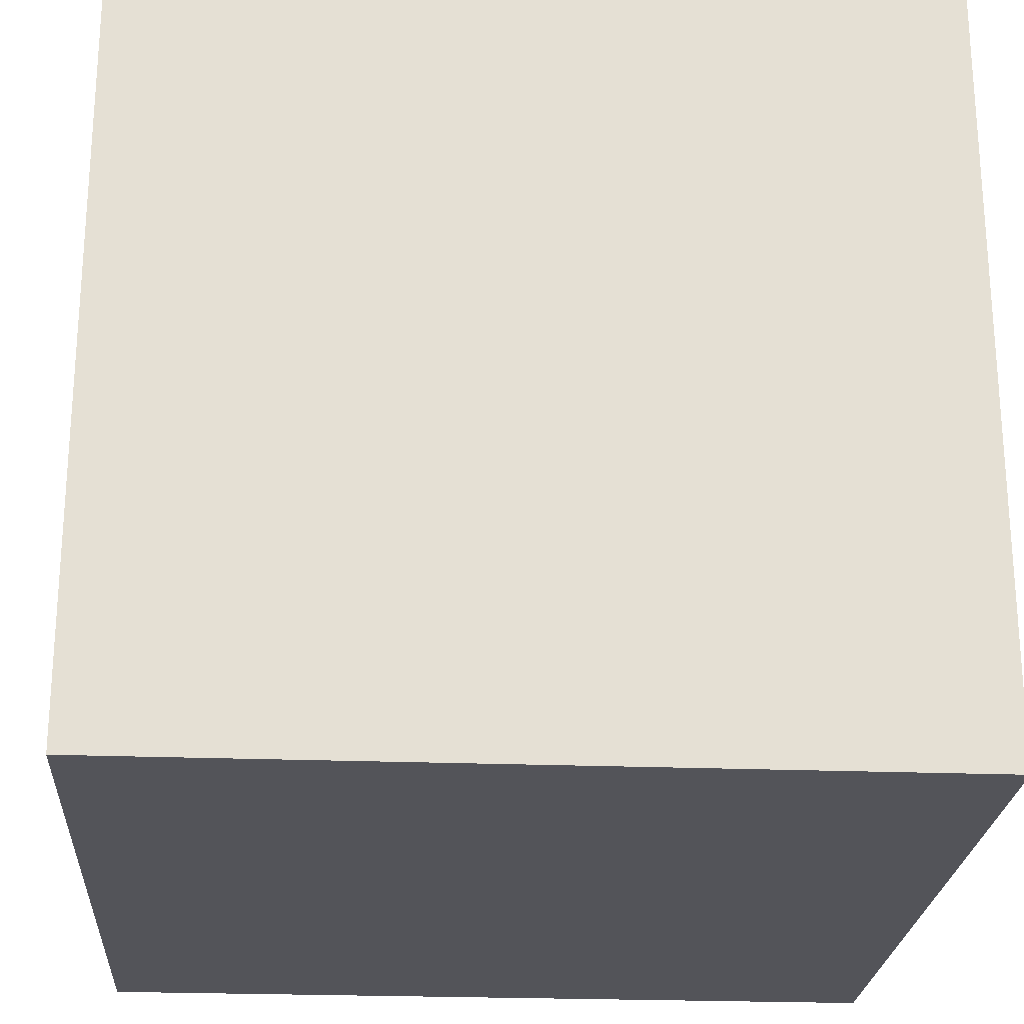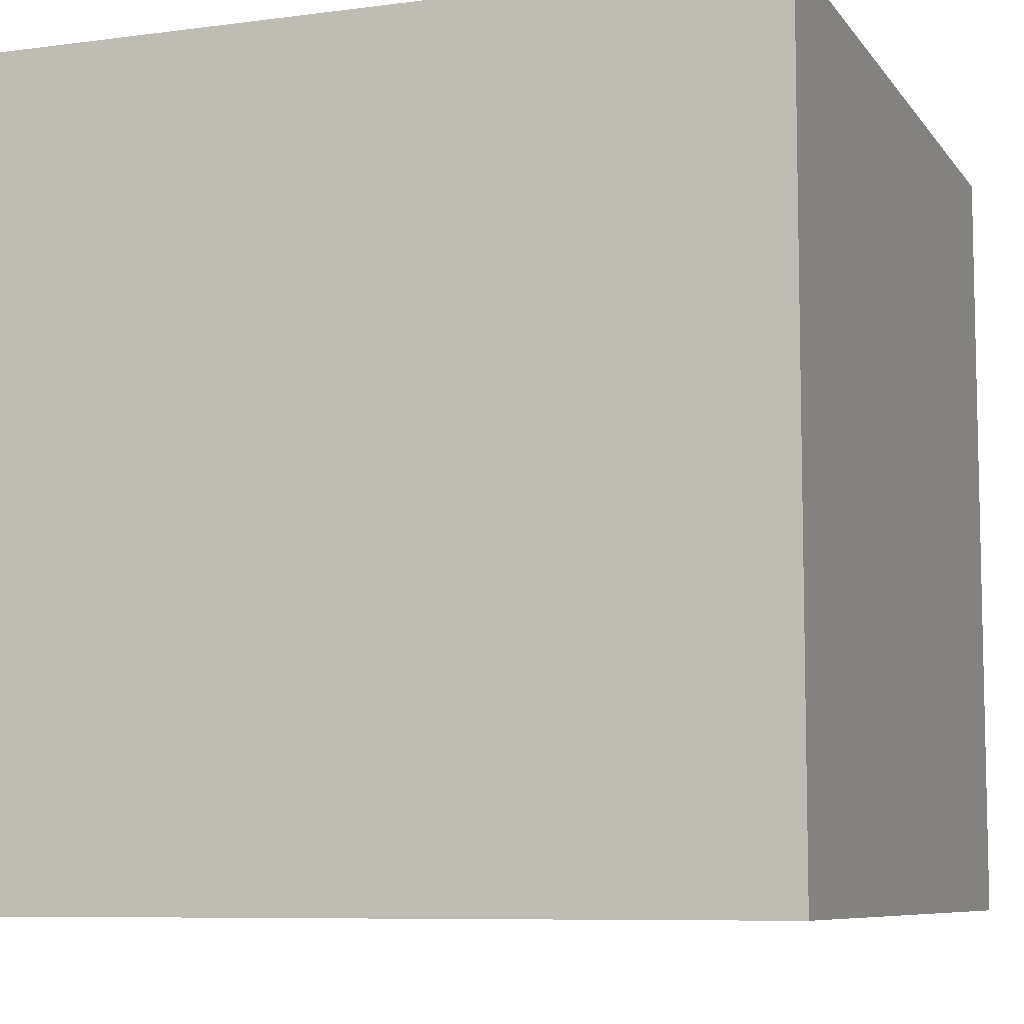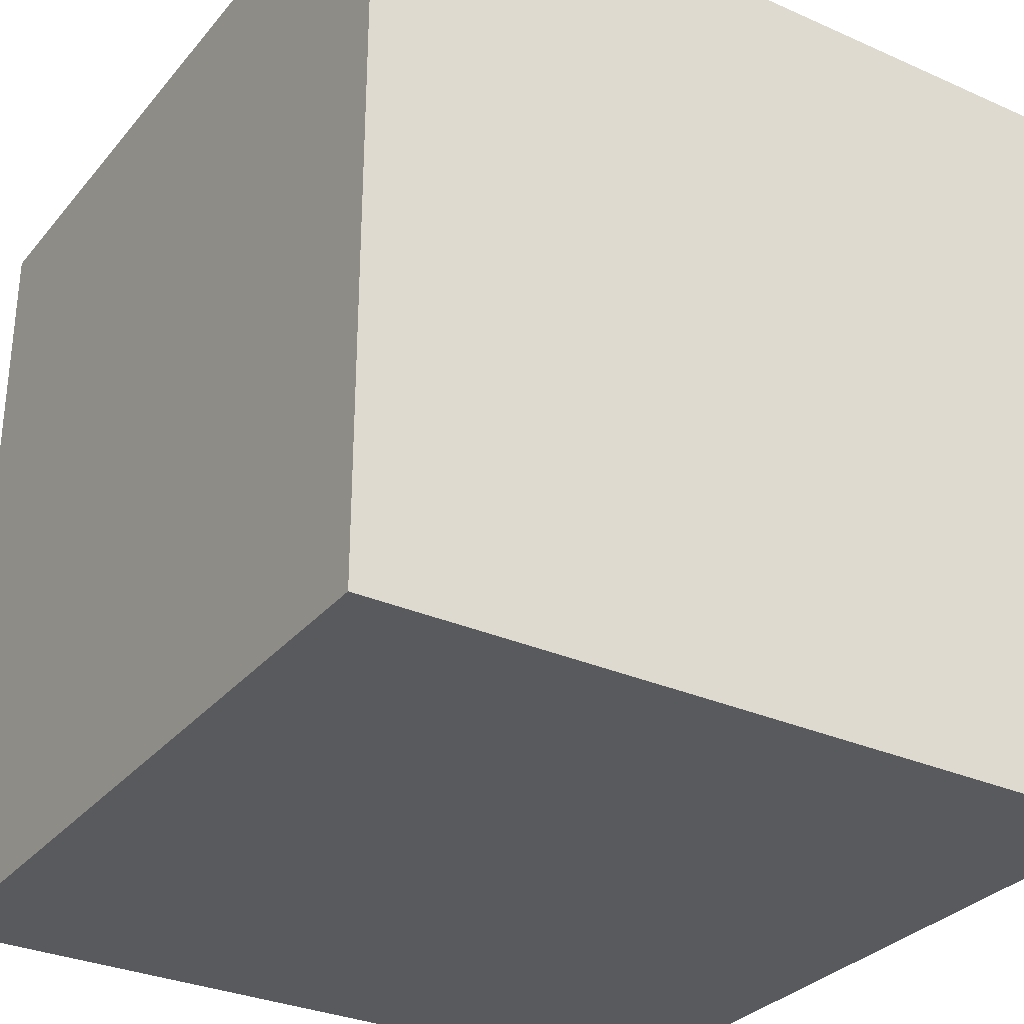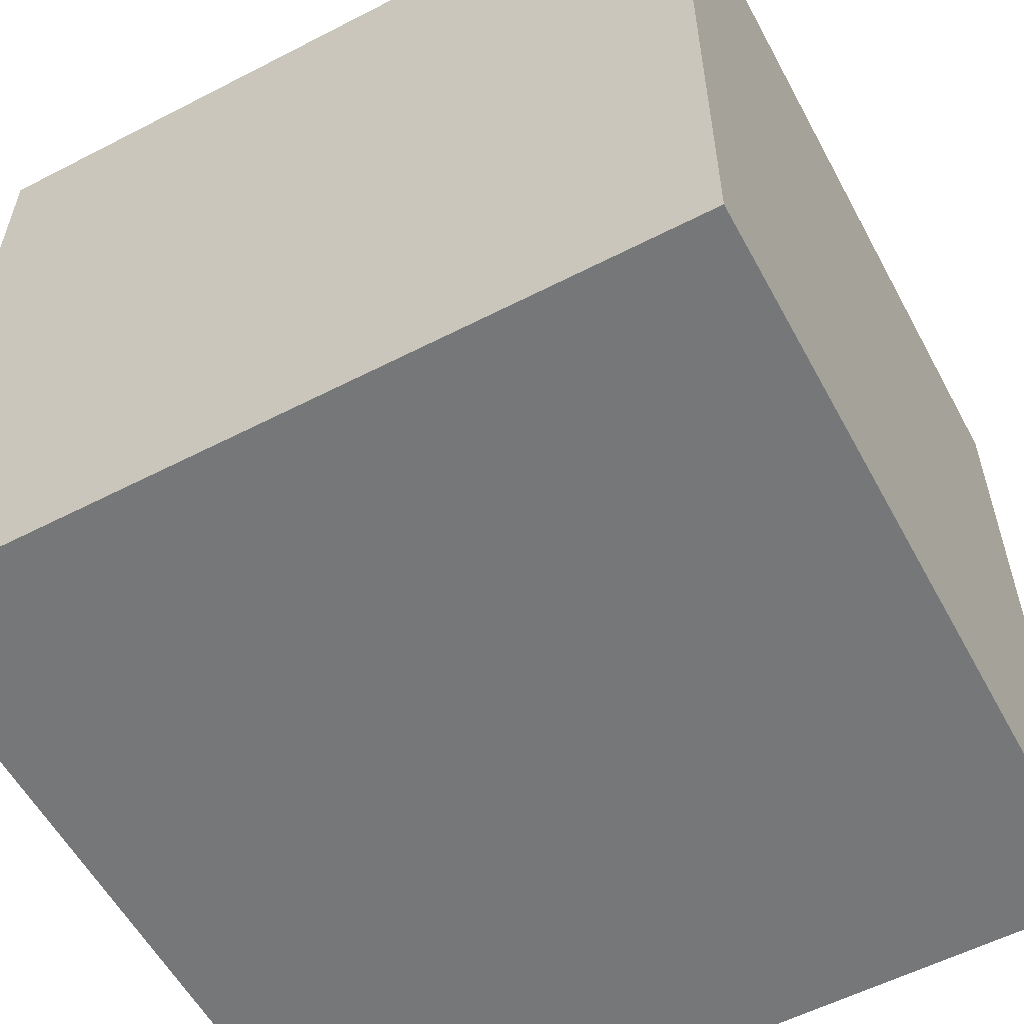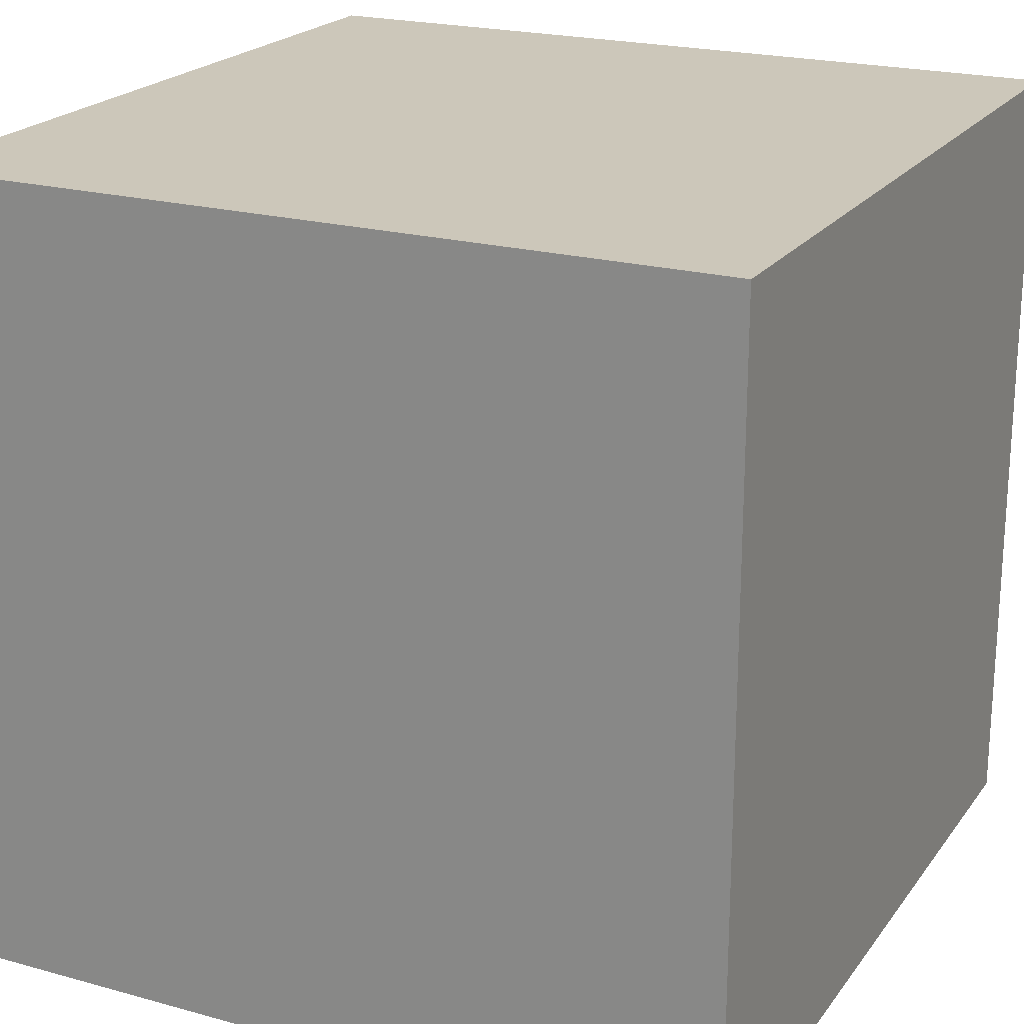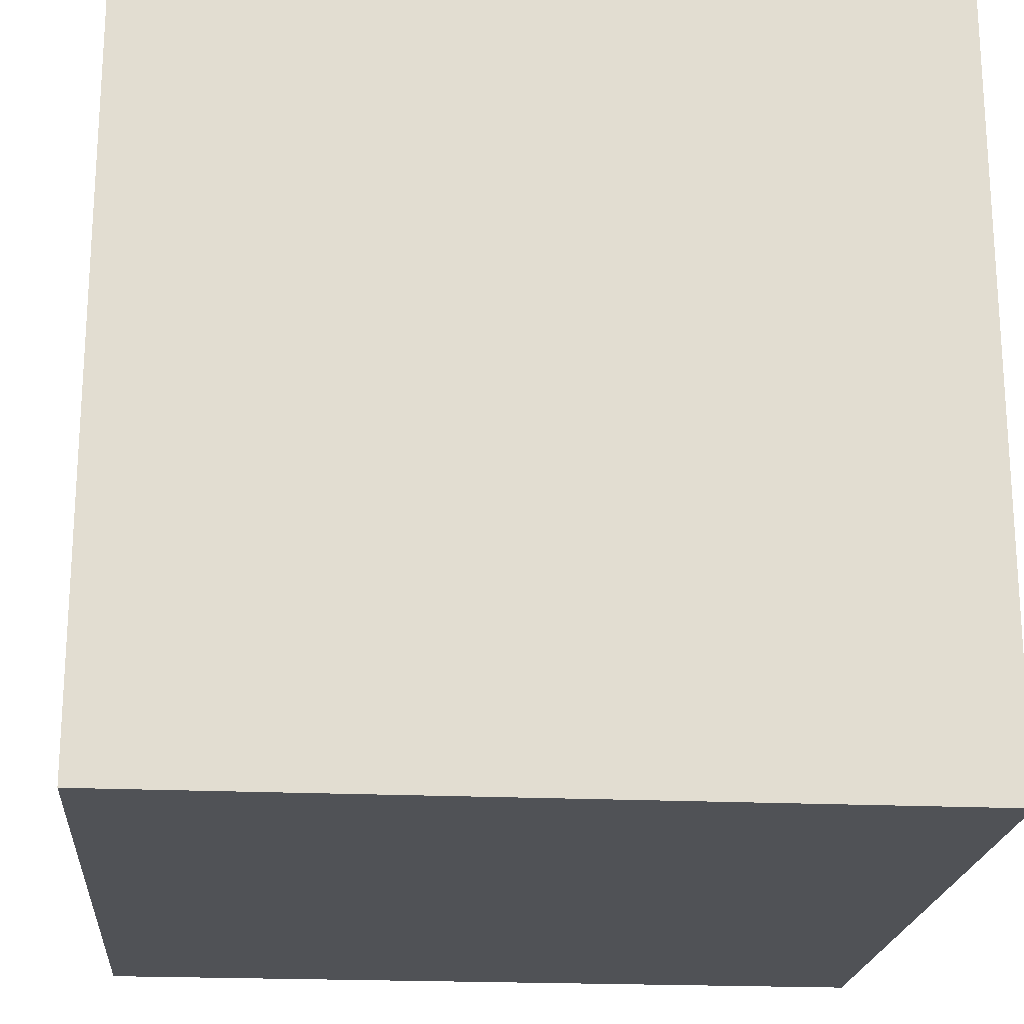
<metadata>
{"format":"obj","ext":"obj","renderer":"f3d","projection":"perspective","resolution":1024,"background":"white","views":[{"elev":-23.8,"azim":-3.7,"up":"+Z"},{"elev":-7.9,"azim":20.3,"up":"+Z"},{"elev":-30.9,"azim":-32.4,"up":"+Y"},{"elev":-57.1,"azim":-151.8,"up":"+Y"},{"elev":21.3,"azim":-153.9,"up":"+Z"},{"elev":-20.7,"azim":85.2,"up":"+Z"}]}
</metadata>
<code>
o
v 0 2 0
v 0 2 -4.1
v 0 2.2 0
v 0 2.2 -3.9
v 0 4 0
v 0 4 -3.9
v 0 4.3 -0.2
v 0 4.3 -1.9
v 0 4.3 -2.2
v 0 4.3 -3.9
v 0 5.9 -0.2
v 0 5.9 -1.9
v 0 6.1 0
v 0 6.1 -2.2
v 0 6.1 -3.9
v 0 6.1 -4.1
v 4.1 2 0
v 4.1 2 -4.1
v 4.1 2.2 0
v 4.1 2.2 -3.9
v 4.1 4 0
v 4.1 4 -3.9
v 4.1 4.3 -0.2
v 4.1 4.3 -1.9
v 4.1 4.3 -2.2
v 4.1 4.3 -3.9
v 4.1 5.9 -0.2
v 4.1 5.9 -1.9
v 4.1 6.1 0
v 4.1 6.1 -2.2
v 4.1 6.1 -3.9
v 4.1 6.1 -4.1
v 0 2 0
v 0 2.2 0
v 0 4 0
v 0 6.1 0
v 0.2 4.3 0
v 0.2 5.9 0
v 1.9 2.2 0
v 1.9 4 0
v 2.2 2.2 0
v 2.2 4 0
v 3.9 4.3 0
v 3.9 5.9 0
v 4.1 2 0
v 4.1 2.2 0
v 4.1 4 0
v 4.1 6.1 0
v 0 2 -4.1
v 0 6.1 -4.1
v 0.2 2.2 -4.1
v 0.2 4 -4.1
v 0.2 4.3 -4.1
v 0.2 5.9 -4.1
v 1.9 2.2 -4.1
v 1.9 4 -4.1
v 2.2 2.2 -4.1
v 2.2 4 -4.1
v 3.9 4.3 -4.1
v 3.9 5.9 -4.1
v 4 2.2 -4.1
v 4 4 -4.1
v 4.1 2 -4.1
v 4.1 6.1 -4.1
v 0 2 0
v 4.1 2 0
v 0.2 2 -0.2
v 1.9 2 -0.2
v 2.2 2 -0.2
v 3.9 2 -0.2
v 0.2 2 -1.9
v 1.9 2 -1.9
v 2.2 2 -1.9
v 3.9 2 -1.9
v 0.2 2 -2.2
v 3.9 2 -2.2
v 0.2 2 -3.9
v 3.9 2 -3.9
v 0 2 -4.1
v 4.1 2 -4.1
v 0 6.1 0
v 4.1 6.1 0
v 0.2 6.1 -0.2
v 3.9 6.1 -0.2
v 0.2 6.1 -1.9
v 3.9 6.1 -1.9
v 0 6.1 -2.2
v 1.9 6.1 -2.2
v 2.2 6.1 -2.2
v 4.1 6.1 -2.2
v 0 6.1 -3.9
v 1.9 6.1 -3.9
v 2.2 6.1 -3.9
v 4.1 6.1 -3.9
v 0 6.1 -4.1
v 4.1 6.1 -4.1
f 3 2 1
f 4 2 3
f 5 4 3
f 6 2 4
f 6 4 5
f 7 6 5
f 8 6 7
f 9 6 8
f 10 2 6
f 10 6 9
f 11 7 5
f 11 8 7
f 12 9 8
f 12 8 11
f 13 11 5
f 13 12 11
f 14 9 12
f 14 12 13
f 14 10 9
f 15 2 10
f 15 10 14
f 16 2 15
f 17 18 19
f 19 18 20
f 19 20 21
f 20 18 22
f 21 20 22
f 21 22 23
f 23 22 24
f 24 22 25
f 22 18 26
f 25 22 26
f 21 23 27
f 23 24 27
f 24 25 28
f 27 24 28
f 21 27 29
f 27 28 29
f 28 25 30
f 29 28 30
f 25 26 30
f 26 18 31
f 30 26 31
f 31 18 32
f 37 36 35
f 38 36 37
f 39 34 33
f 39 35 34
f 40 37 35
f 40 35 39
f 41 39 33
f 41 40 39
f 42 37 40
f 42 40 41
f 43 38 37
f 43 37 42
f 44 36 38
f 44 38 43
f 45 41 33
f 46 42 41
f 46 41 45
f 47 43 42
f 47 42 46
f 47 44 43
f 48 36 44
f 48 44 47
f 49 50 51
f 51 50 52
f 52 50 53
f 53 50 54
f 49 51 55
f 51 52 55
f 52 53 56
f 55 52 56
f 49 55 57
f 55 56 57
f 56 53 58
f 57 56 58
f 53 54 59
f 58 53 59
f 54 50 60
f 59 54 60
f 57 58 61
f 49 57 61
f 58 59 62
f 61 58 62
f 59 60 62
f 49 61 63
f 61 62 63
f 62 60 64
f 63 62 64
f 60 50 64
f 67 66 65
f 68 66 67
f 69 66 68
f 70 66 69
f 71 67 65
f 71 68 67
f 72 69 68
f 72 68 71
f 73 70 69
f 73 69 72
f 74 66 70
f 74 70 73
f 75 73 72
f 75 72 71
f 75 74 73
f 75 71 65
f 76 66 74
f 76 74 75
f 77 75 65
f 77 76 75
f 78 66 76
f 78 76 77
f 79 77 65
f 79 78 77
f 80 66 78
f 80 78 79
f 81 82 83
f 83 82 84
f 81 83 85
f 83 84 85
f 84 82 86
f 85 84 86
f 81 85 87
f 85 86 87
f 87 86 88
f 88 86 89
f 86 82 90
f 89 86 90
f 87 88 91
f 88 89 92
f 91 88 92
f 89 90 93
f 92 89 93
f 93 90 94
f 91 92 95
f 92 93 95
f 93 94 95
f 95 94 96

</code>
